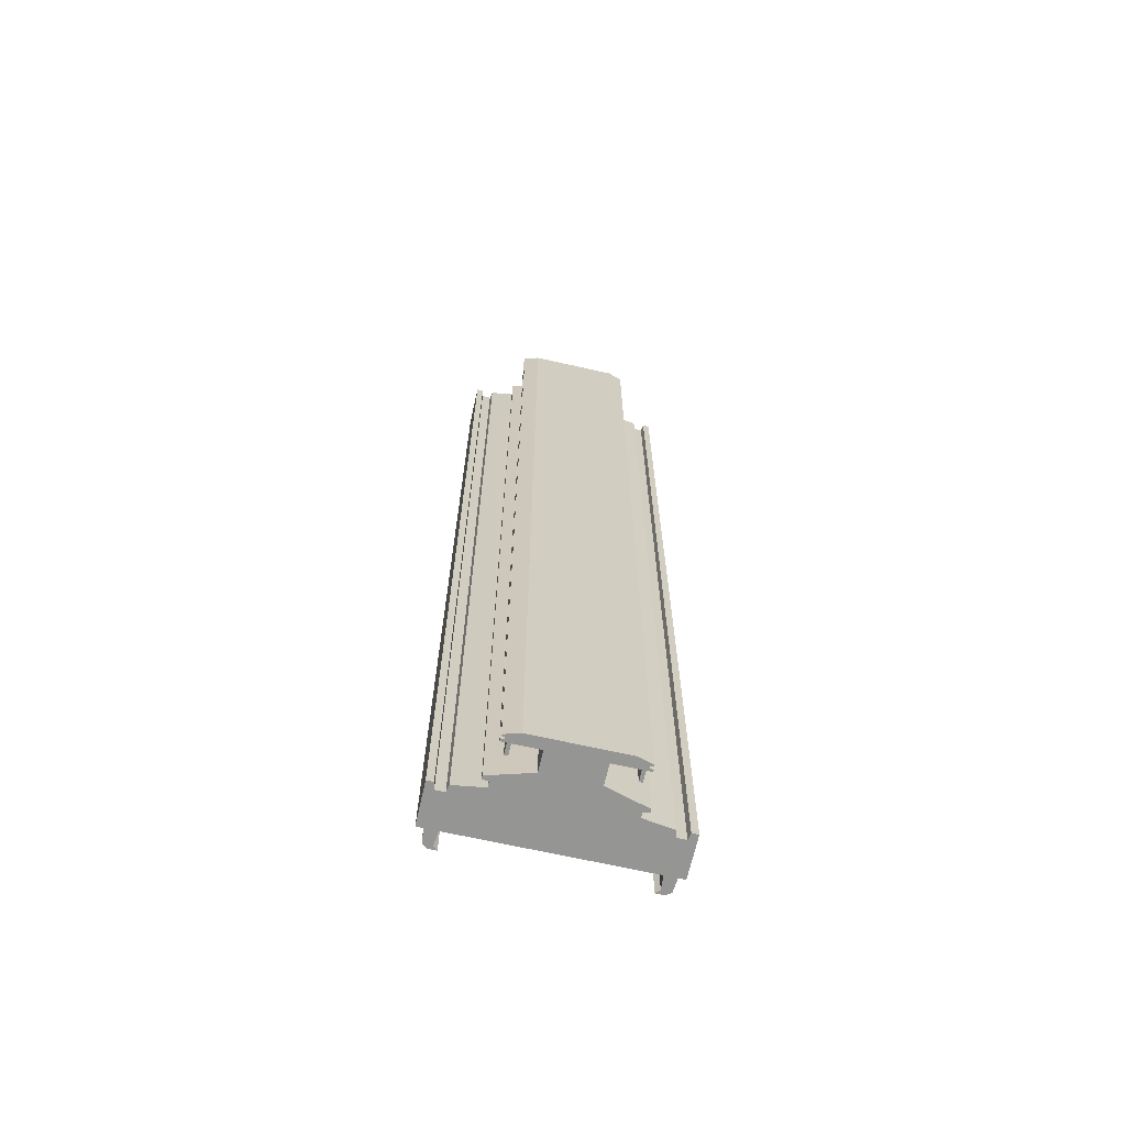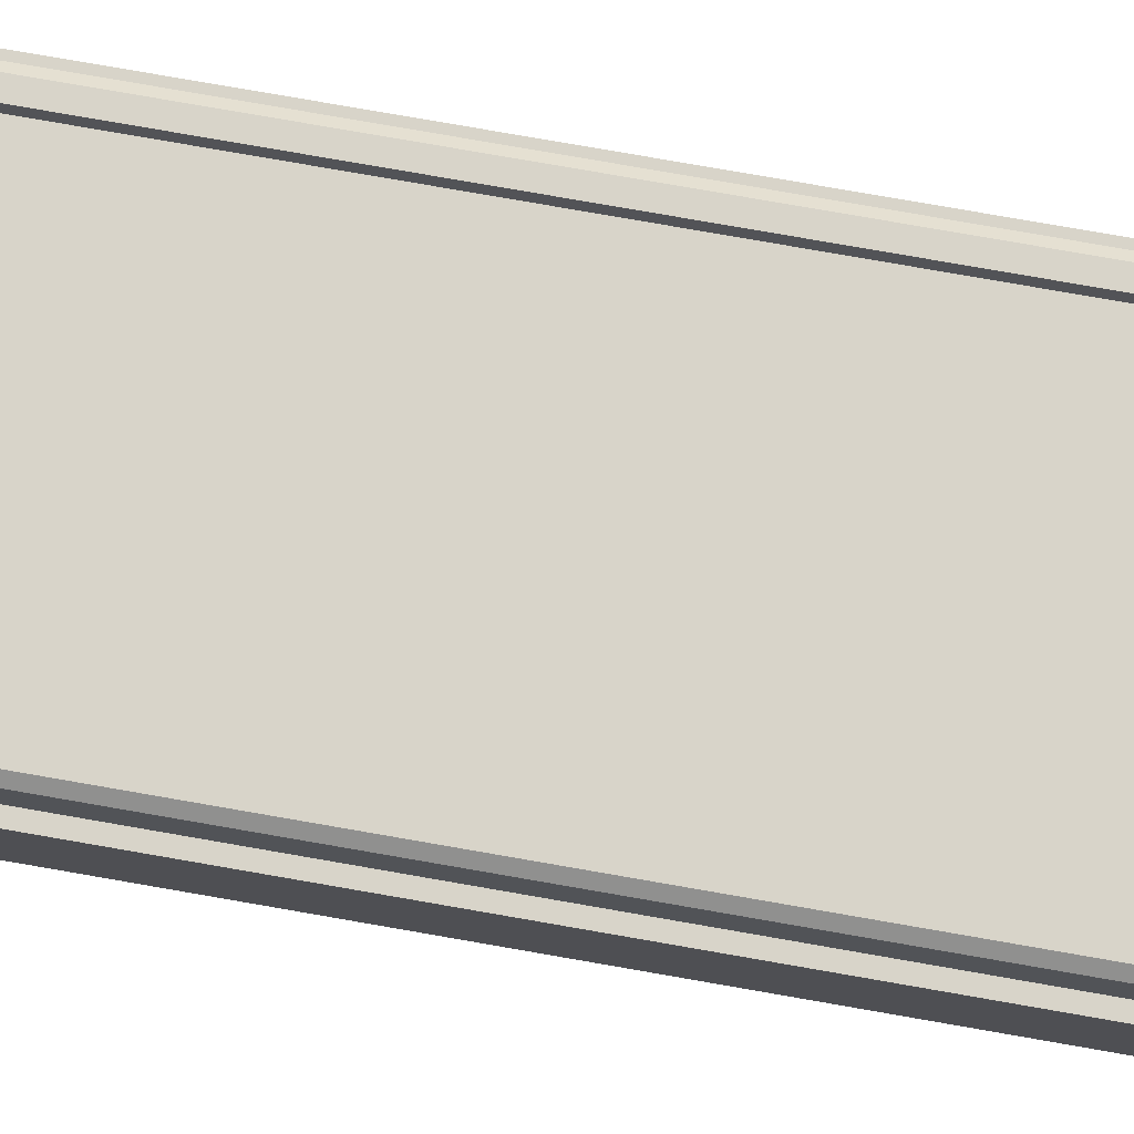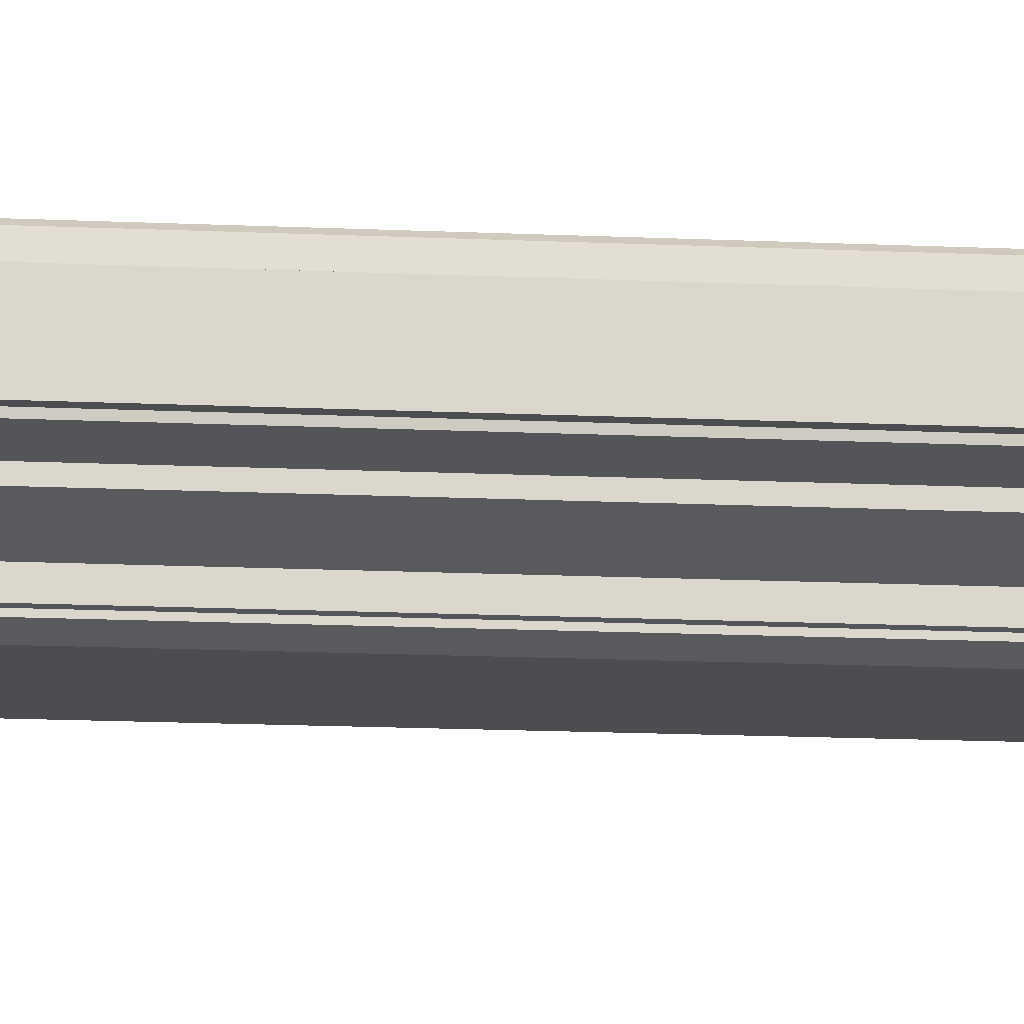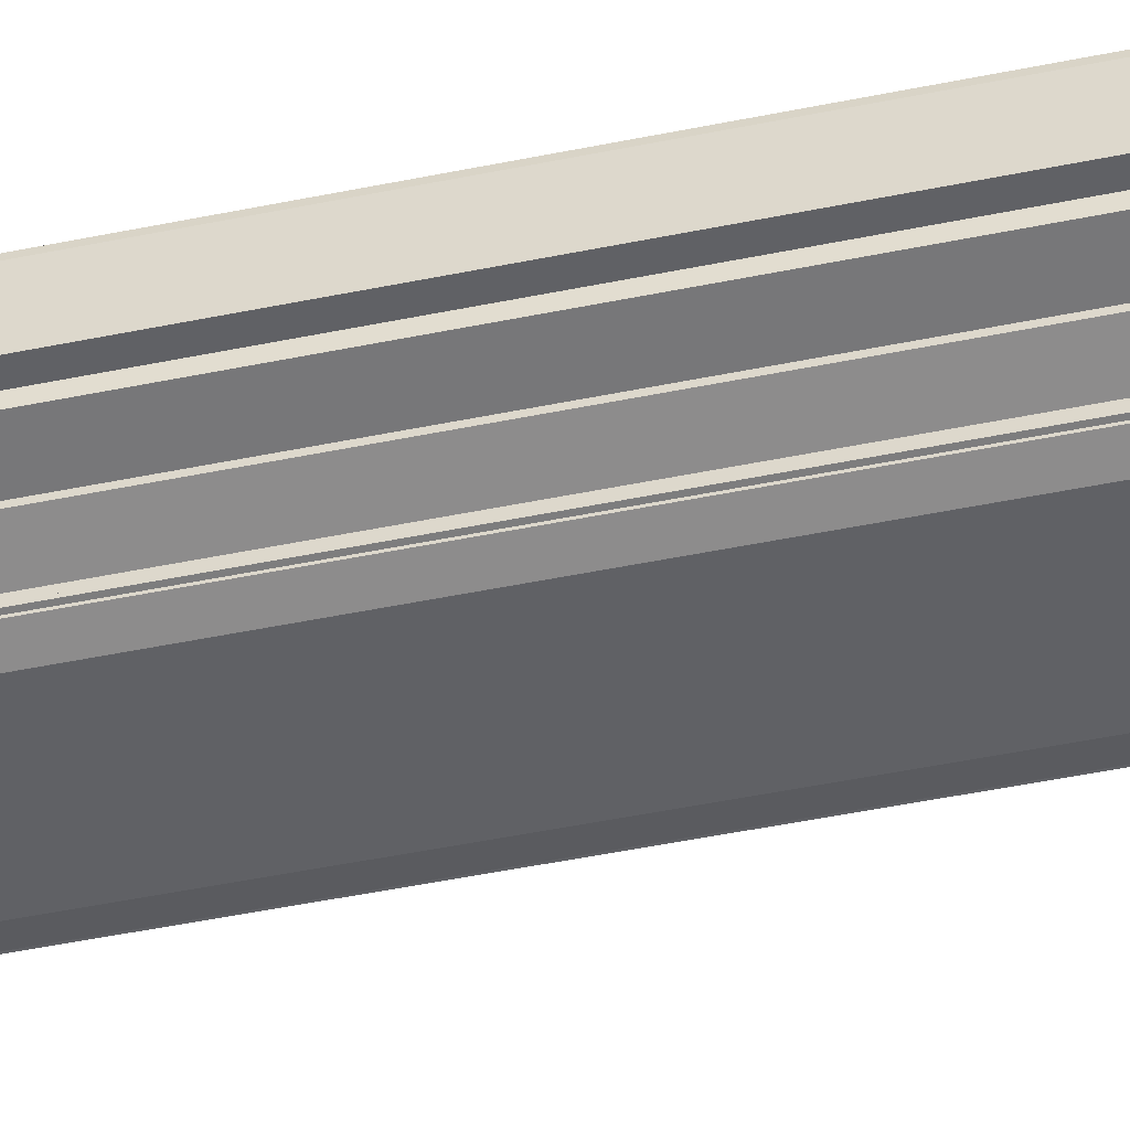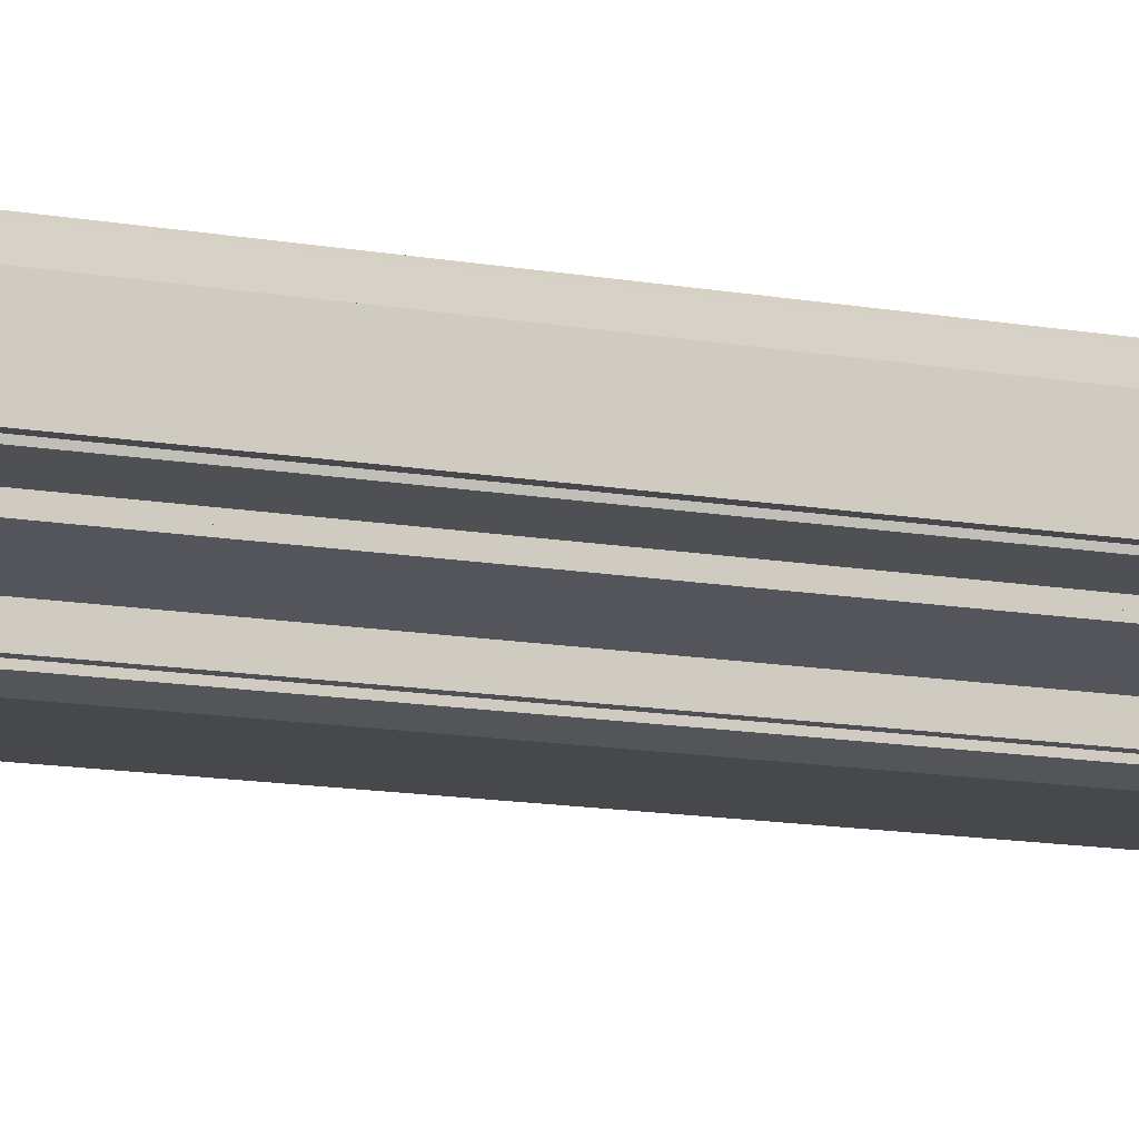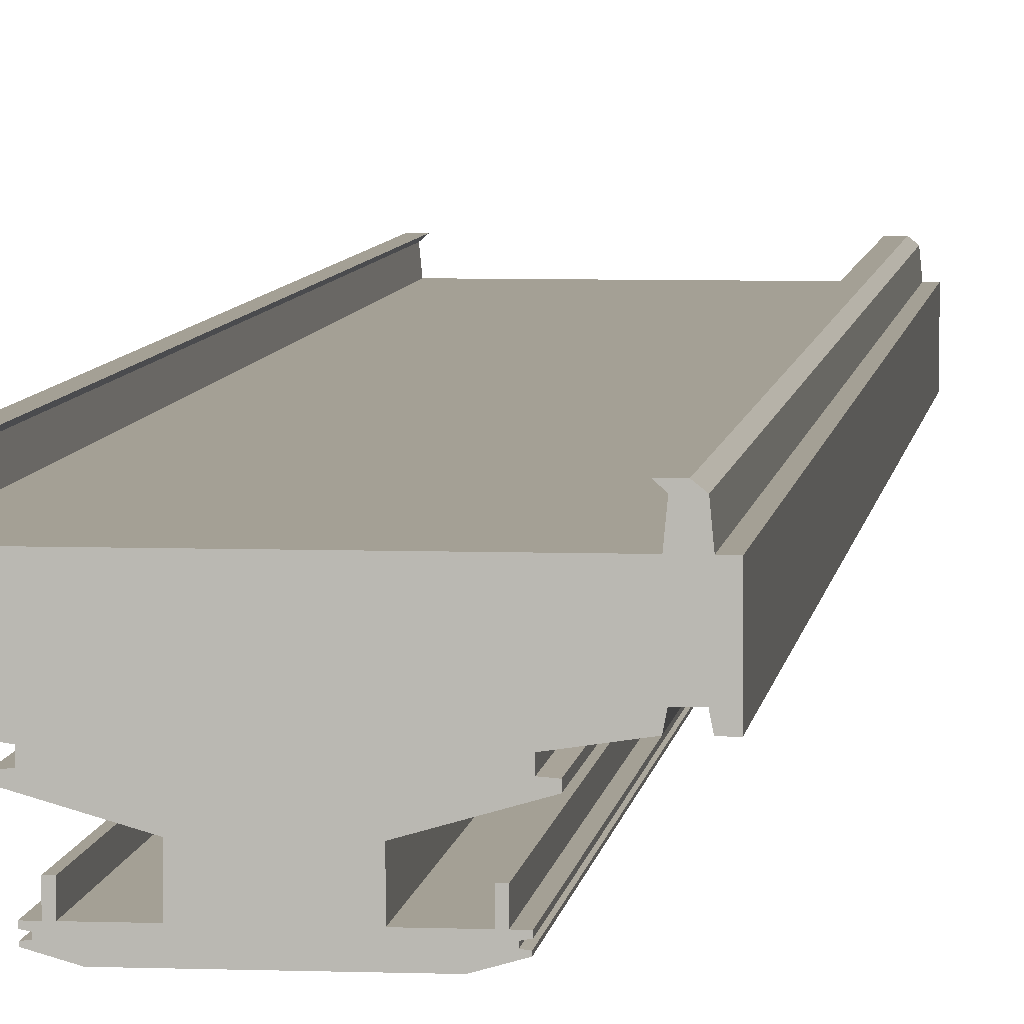
<metadata>
{"format":"obj","ext":"obj","renderer":"f3d","projection":"perspective","resolution":1024,"background":"white","views":[{"elev":-67.3,"azim":-12.8,"up":"+Z"},{"elev":75.2,"azim":100.0,"up":"+Y"},{"elev":-16.0,"azim":-95.4,"up":"+Y"},{"elev":-49.2,"azim":102.8,"up":"+Y"},{"elev":-11.5,"azim":64.9,"up":"+Y"},{"elev":5.7,"azim":6.4,"up":"+Y"}]}
</metadata>
<code>
o Cube.019_Cube.033
v -6.718 0.5368 30.55
v -6.718 3.126 30.55
v -6.718 0.5368 -30.55
v -6.718 3.126 -30.55
v 6.717 0.5368 30.55
v 6.717 3.126 30.55
v 6.717 0.5368 -30.55
v 6.717 3.126 -30.55
v 6.309 0.5368 -30.55
v 5.567 0.5368 -30.55
v -5.568 0.5368 -30.55
v -6.31 0.5368 -30.55
v -6.31 3.126 -30.55
v -5.568 3.126 -30.55
v 5.567 3.126 -30.55
v 6.309 3.126 -30.55
v -6.31 0.5368 30.55
v -5.568 0.5368 30.55
v 5.567 0.5368 30.55
v 6.309 0.5368 30.55
v 6.309 3.126 30.55
v 5.567 3.126 30.55
v -5.568 3.126 30.55
v -6.31 3.126 30.55
v -5.654 0.9494 -30.55
v -6.224 0.9494 -30.55
v -6.224 0.9494 30.55
v -5.654 0.9494 30.55
v 6.228 0.9494 -30.55
v 5.649 0.9494 -30.55
v 5.649 0.9494 30.55
v 6.228 0.9494 30.55
v 3.759 0.2686 -30.55
v -3.759 0.2686 -30.55
v -3.759 0.2686 30.55
v 3.759 0.2686 30.55
v 3.759 -0.07424 -30.55
v -3.759 -0.07424 -30.55
v -3.759 -0.07424 30.55
v 3.759 -0.07424 30.55
v 4.136 -0.1043 -30.55
v -4.136 -0.1043 -30.55
v -4.136 -0.1043 30.55
v 4.136 -0.1043 30.55
v 4.136 -0.3141 -30.55
v -4.136 -0.3141 -30.55
v -4.136 -0.3141 30.55
v 4.136 -0.3141 30.55
v 1.606 -1.041 -30.55
v -1.607 -1.041 -30.55
v -1.607 -1.041 30.55
v 1.606 -1.041 30.55
v -3.525 -2.448 -30.55
v 3.525 -2.448 -30.55
v 3.73 -2.287 -30.55
v -3.731 -2.287 -30.55
v -3.731 -2.287 30.55
v 3.73 -2.287 30.55
v 3.73 -2.41 -30.55
v -3.731 -2.41 -30.55
v -3.731 -2.41 30.55
v 3.73 -2.41 30.55
v 1.61 -2.287 -30.55
v -1.61 -2.287 -30.55
v -1.61 -2.287 30.55
v 1.61 -2.287 30.55
v -3.525 -2.448 30.55
v 3.525 -2.448 30.55
v 3.525 -2.563 -30.55
v 3.525 -2.563 30.55
v -3.525 -2.563 -30.55
v -3.525 -2.563 30.55
v 3.716 -2.588 -30.55
v 3.716 -2.588 30.55
v -3.716 -2.588 -30.55
v -3.716 -2.588 30.55
v 3.716 -2.672 -30.55
v 3.716 -2.672 30.55
v -3.716 -2.672 -30.55
v -3.716 -2.672 30.55
v -3.384 -2.287 -30.55
v -3.384 -2.287 30.55
v 3.384 -2.287 30.55
v 3.384 -2.287 -30.55
v -3.17 -2.287 30.55
v -3.17 -2.287 -30.55
v 3.179 -2.287 -30.55
v 3.179 -2.287 30.55
v -3.17 -1.622 -30.55
v -3.384 -1.622 -30.55
v -3.384 -1.622 30.55
v 3.179 -1.622 30.55
v 3.384 -1.622 30.55
v 3.384 -1.622 -30.55
v -3.17 -1.622 30.55
v 3.179 -1.622 -30.55
v -6.224 3.989 -30.55
v -5.654 3.989 -30.55
v -5.654 3.989 30.55
v -6.224 3.989 30.55
v 5.649 3.989 -30.55
v 6.228 3.989 -30.55
v 6.228 3.989 30.55
v 5.649 3.989 30.55
v -5.95 4.208 -30.55
v -5.405 4.208 -30.55
v -5.405 4.208 30.55
v -5.95 4.208 30.55
v 5.4 4.208 -30.55
v 5.953 4.208 -30.55
v 5.953 4.208 30.55
v 5.4 4.208 30.55
v 2.765 -2.944 -30.55
v 2.765 -2.944 30.55
v -2.766 -2.944 -30.55
v -2.766 -2.944 30.55
f 101 15 22 104
f 97 13 24 100
f 25 11 18 28
f 11 10 33 34
f 29 9 20 32
f 31 104 22 19
f 19 22 23 18
f 27 100 24 17
f 25 98 14 11
f 11 14 15 10
f 29 102 16 9
f 12 13 97 26
f 26 97 98 25
f 18 23 99 28
f 28 99 100 27
f 12 26 27 17
f 26 25 28 27
f 14 98 99 23
f 10 15 101 30
f 30 101 102 29
f 20 21 103 32
f 32 103 104 31
f 10 30 31 19
f 30 29 32 31
f 16 102 103 21
f 10 19 36 33
f 19 18 35 36
f 18 11 34 35
f 39 38 42 43
f 41 44 48 45
f 38 37 41 42
f 37 40 44 41
f 40 39 43 44
f 47 46 50 51
f 44 43 47 48
f 43 42 46 47
f 42 41 45 46
f 50 49 63 64
f 46 45 49 50
f 45 48 52 49
f 48 47 51 52
f 84 83 58 55
f 49 52 66 63
f 52 51 65 66
f 51 50 64 65
f 57 56 60 61
f 61 60 53 67
f 82 81 56 57
f 59 62 68 54
f 56 81 86 64 63 87 84 55 59 60
f 55 58 62 59
f 58 83 88 66 65 85 82 57 61 62
f 62 61 67 68
f 68 67 72 70
f 60 59 54 53
f 70 72 76 74
f 54 68 70 69
f 53 54 69 71
f 67 53 71 72
f 75 73 77 79
f 69 70 74 73
f 71 69 73 75
f 72 71 75 76
f 80 79 115 116
f 76 75 79 80
f 74 76 80 78
f 73 74 78 77
f 65 64 86 85
f 63 66 88 87
f 104 103 111 112
f 101 104 112 109
f 106 105 108 107
f 110 109 112 111
f 97 100 108 105
f 100 99 107 108
f 103 102 110 111
f 102 101 109 110
f 99 98 106 107
f 98 97 105 106
f 115 113 114 116
f 78 80 116 114
f 77 78 114 113
f 79 77 113 115
f 1 2 4 3
f 9 16 8 7
f 7 8 6 5
f 17 24 2 1
f 9 7 5 20
f 13 4 2 24
f 8 16 21 6
f 3 12 17 1
f 5 6 21 20
f 3 4 13 12
f 87 88 92 96
f 81 82 91 90
f 95 89 90 91
f 96 92 93 94
f 86 81 90 89
f 84 87 96 94
f 83 84 94 93
f 88 83 93 92
f 85 86 89 95
f 82 85 95 91
f 15 14 23 22
f 35 34 38 39
f 34 33 37 38
f 33 36 40 37
f 36 35 39 40

</code>
